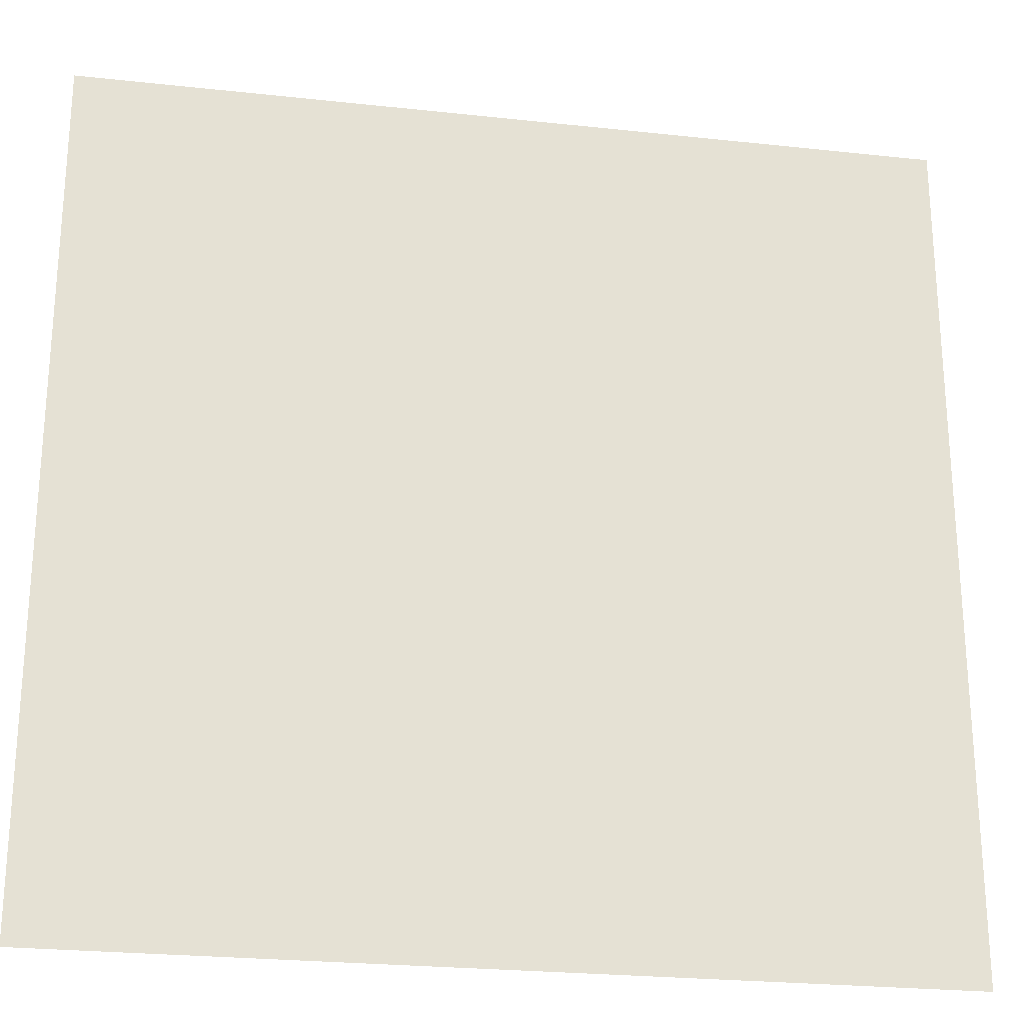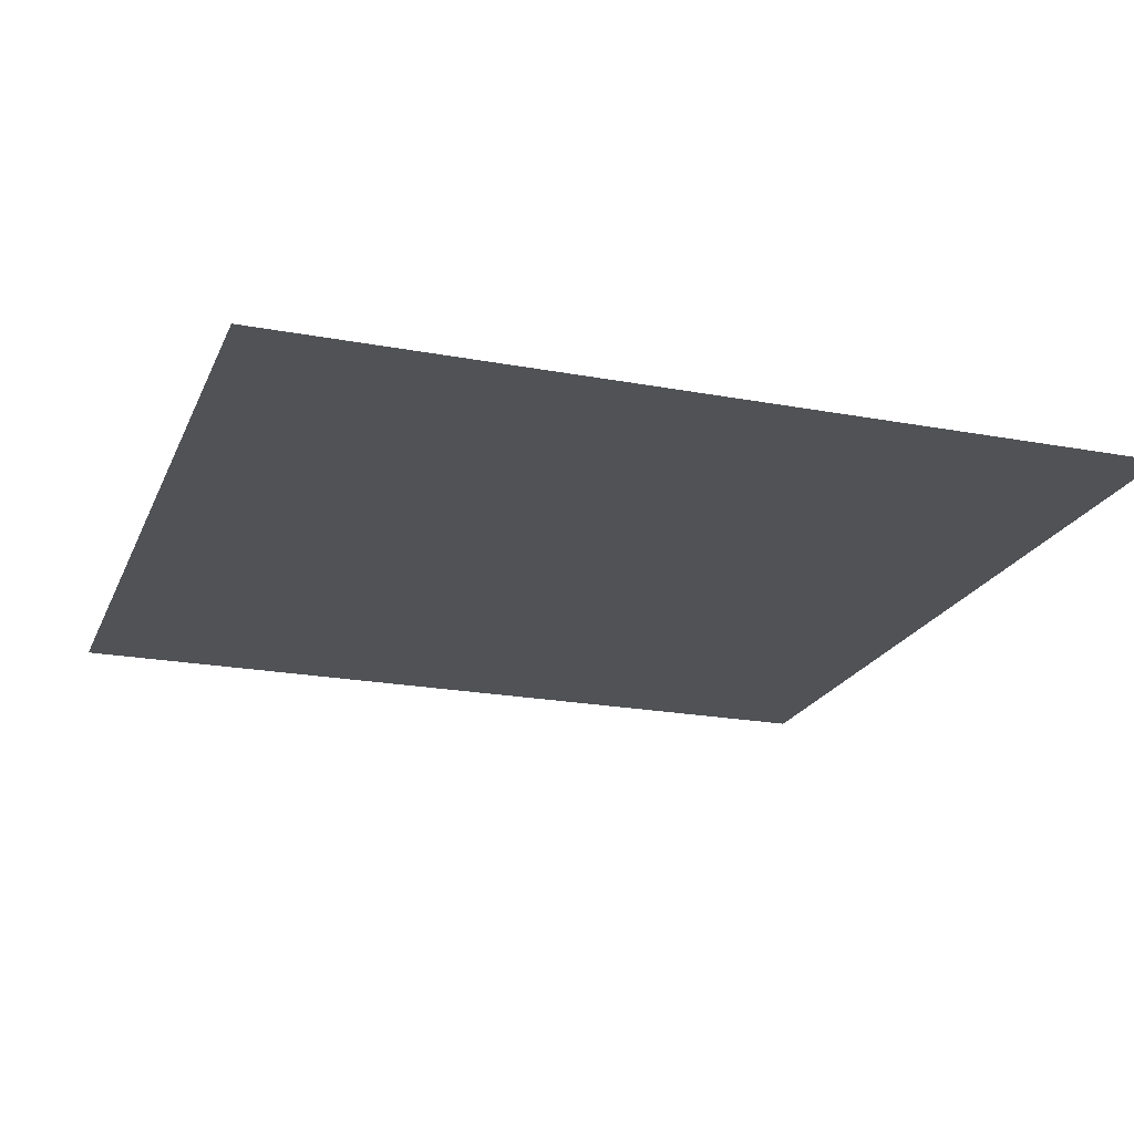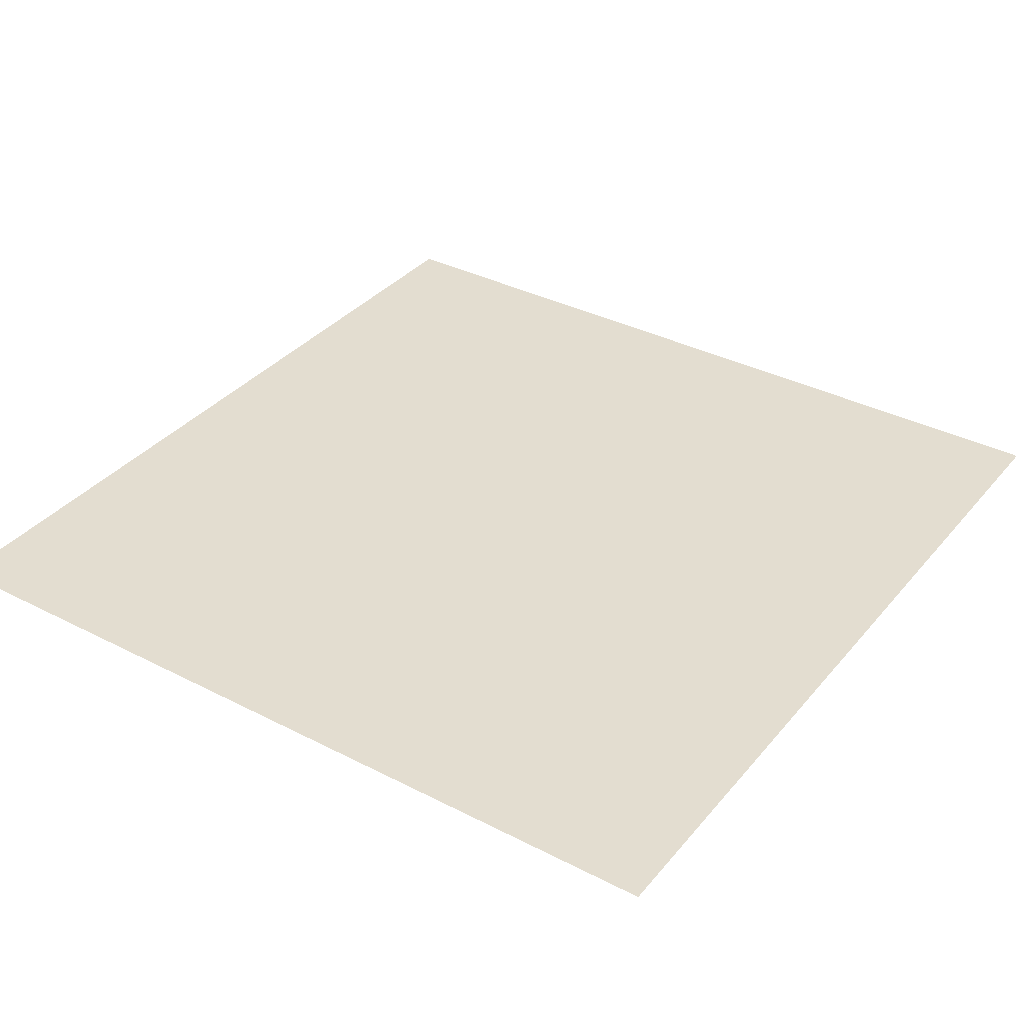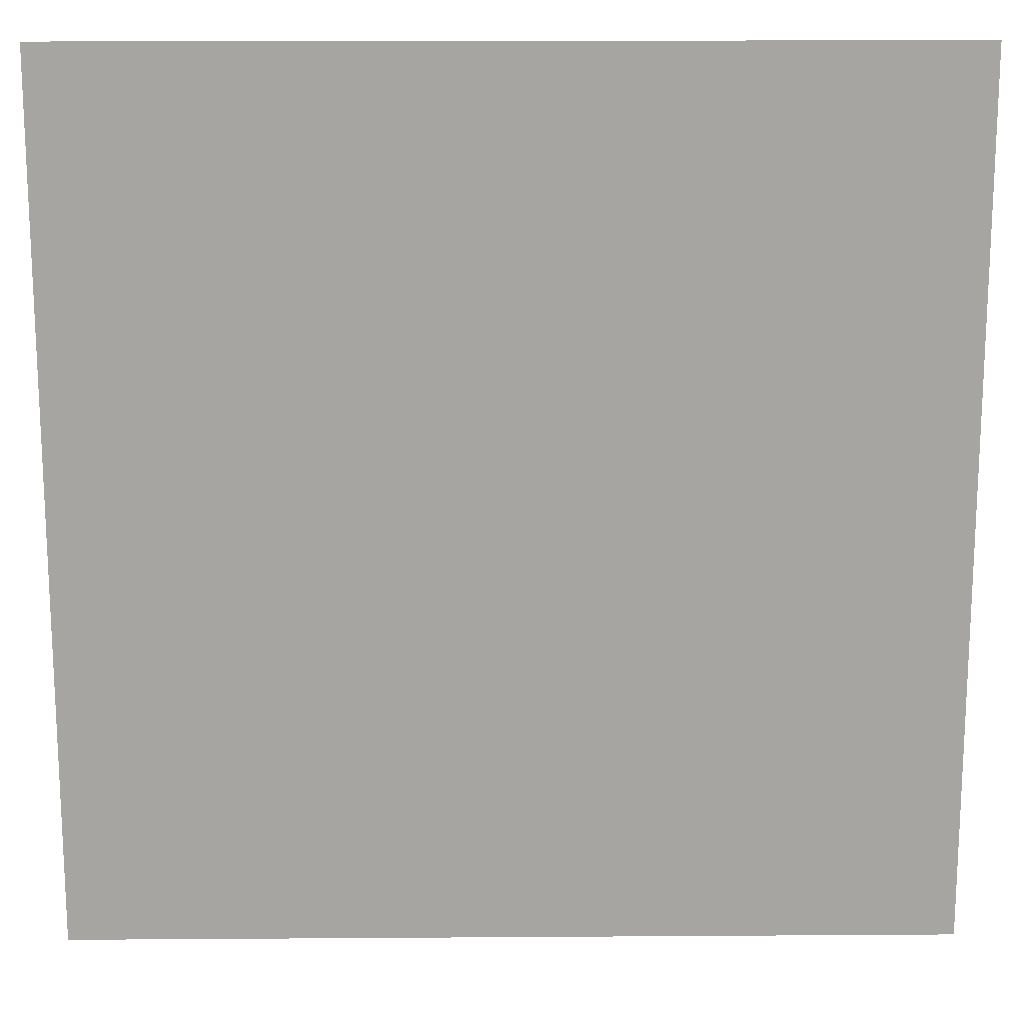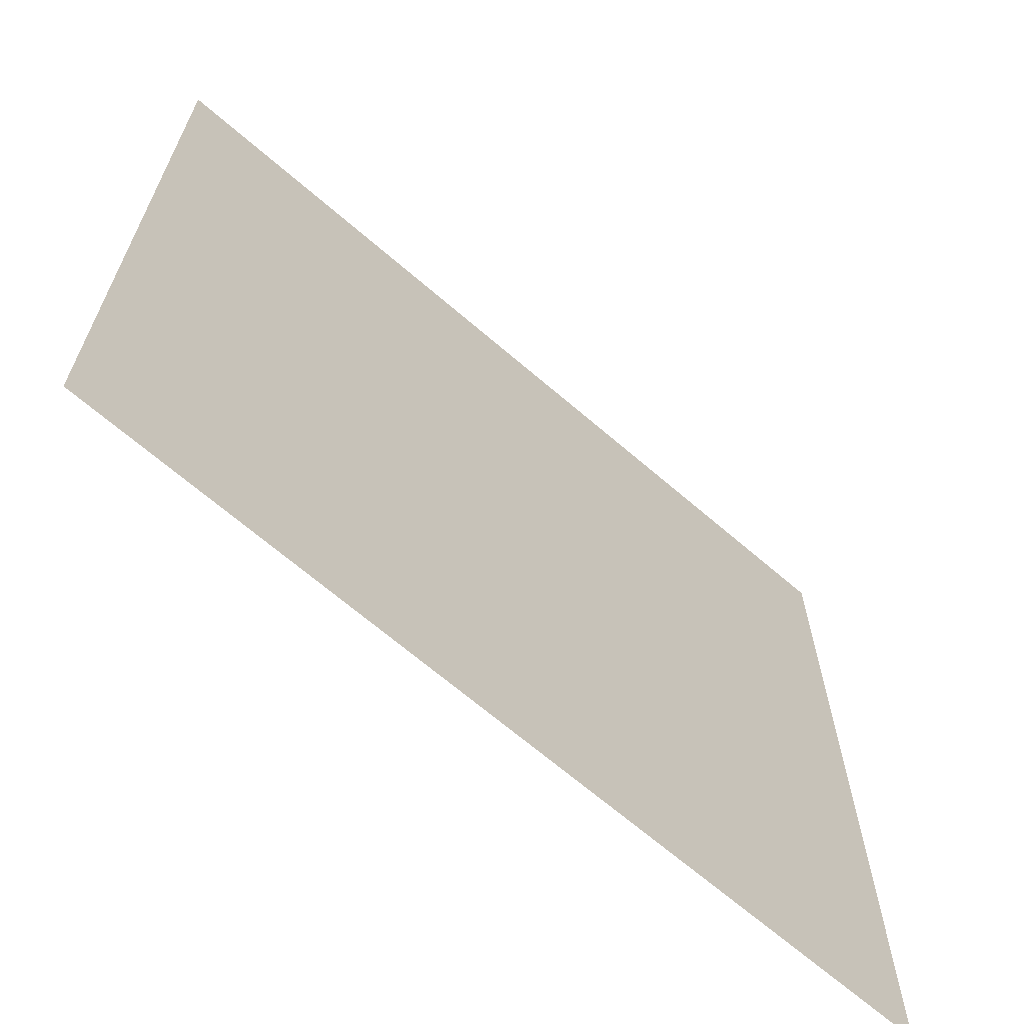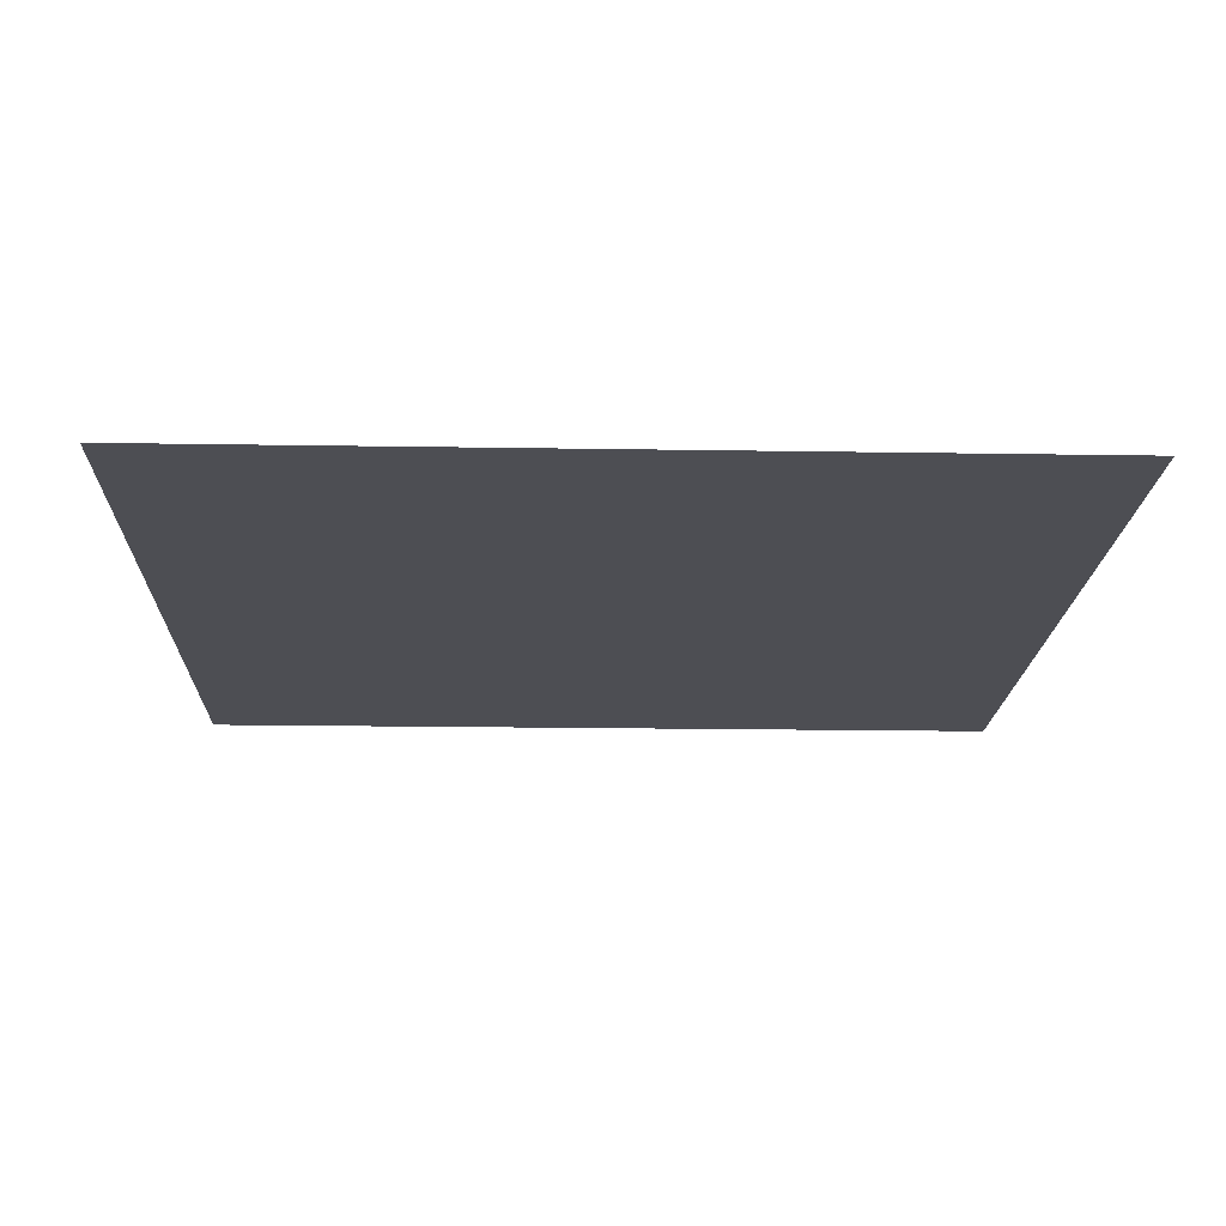
<metadata>
{"format":"obj","ext":"obj","renderer":"f3d","projection":"perspective","resolution":1024,"background":"white","views":[{"elev":-24.7,"azim":169.9,"up":"+Z"},{"elev":-21.1,"azim":161.4,"up":"+Y"},{"elev":35.6,"azim":124.2,"up":"+Y"},{"elev":16.3,"azim":-0.8,"up":"+Z"},{"elev":-67.0,"azim":139.1,"up":"+Z"},{"elev":-17.4,"azim":178.1,"up":"+Y"}]}
</metadata>
<code>
g plane
v -1 0 1
v 1 0 1
v 1 0 -1
v -1 0 -1
f 1 2 3
f 1 3 4

</code>
